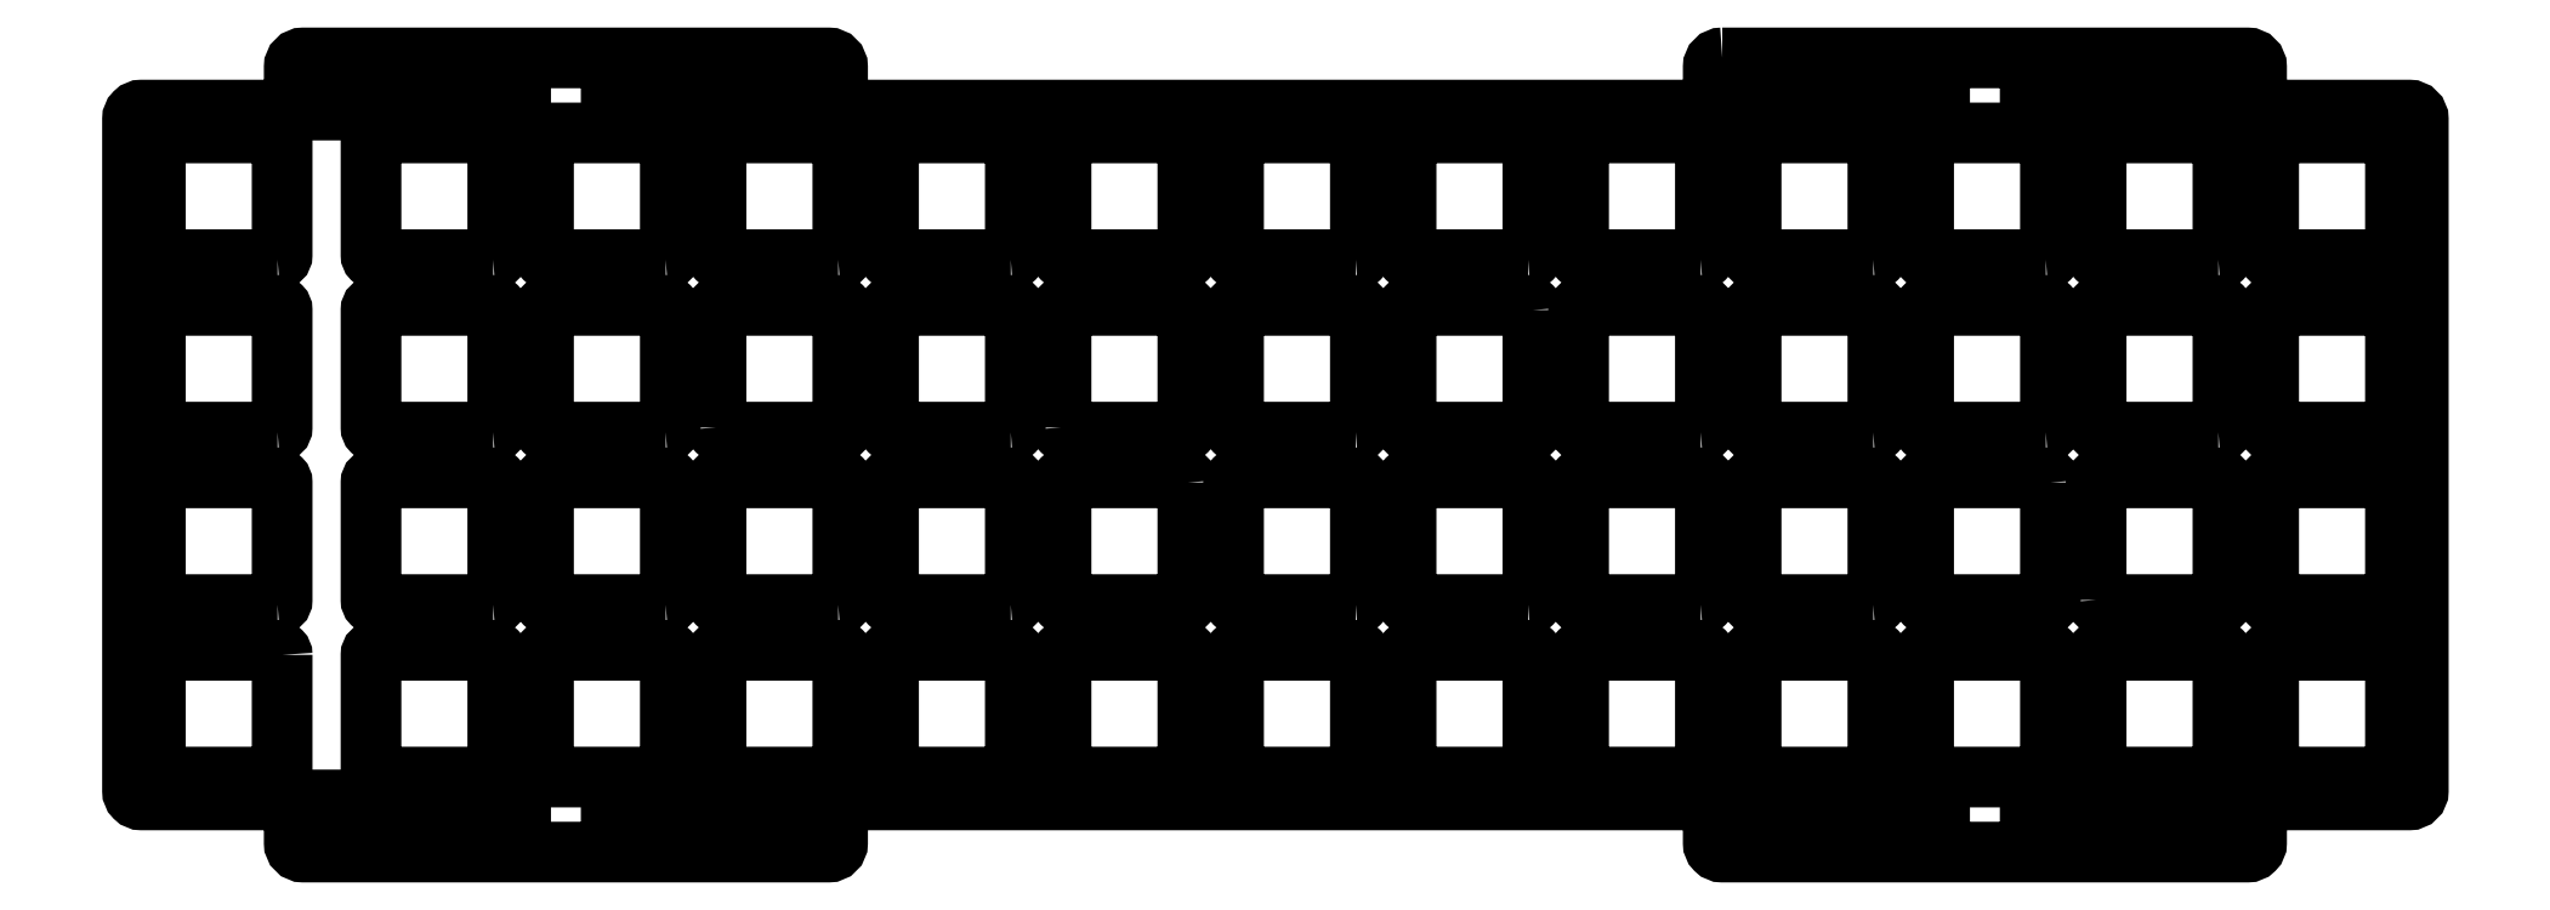
<metadata>
{"format":"dxf","ext":"dxf","renderer":"ezdxf+matplotlib","layout":"modelspace","background":"white","min_lineweight":24,"dpi":150}
</metadata>
<code>
0
SECTION
2
ENTITIES
0
LWPOLYLINE
8
0
90
56
70
1
43
0
10
-76.86
20
81.96
42
0.4142
10
-77.86
20
80.96
10
-77.86
20
78.2
42
0.4142
10
-76.86
20
77.2
10
-52.86
20
77.2
10
-52.86
20
76.2
10
-199.6
20
76.2
10
-199.6
20
77.2
10
-175.6
20
77.2
42
0.4142
10
-174.6
20
78.2
10
-174.6
20
80.96
42
0.4142
10
-175.6
20
81.96
10
-233.6
20
81.96
42
0.4142
10
-234.6
20
80.96
10
-234.6
20
78.2
42
0.4142
10
-233.6
20
77.2
10
-209.6
20
77.2
10
-209.6
20
76.2
10
-251.4
20
76.2
42
0.4142
10
-252.4
20
75.2
10
-252.4
20
1
42
0.4142
10
-251.4
20
1.929e-14
10
-209.6
20
0
10
-209.6
20
-1
10
-233.6
20
-1
42
0.4142
10
-234.6
20
-2
10
-234.6
20
-4.763
42
0.4142
10
-233.6
20
-5.763
10
-175.6
20
-5.763
42
0.4142
10
-174.6
20
-4.763
10
-174.6
20
-2
42
0.4142
10
-175.6
20
-1
10
-199.6
20
-1
10
-199.6
20
0
10
-52.86
20
0
10
-52.86
20
-1
10
-76.86
20
-1
42
0.4142
10
-77.86
20
-2
10
-77.86
20
-4.763
42
0.4142
10
-76.86
20
-5.763
10
-18.86
20
-5.763
42
0.4142
10
-17.86
20
-4.763
10
-17.86
20
-2
42
0.4142
10
-18.86
20
-1
10
-42.86
20
-1
10
-42.86
20
0
10
-1
20
0
42
0.4142
10
0
20
1
10
0
20
75.2
42
0.4142
10
-1
20
76.2
10
-42.86
20
76.2
10
-42.86
20
77.2
10
-18.86
20
77.2
42
0.4142
10
-17.86
20
78.2
10
-17.86
20
80.96
42
0.4142
10
-18.86
20
81.96
0
LWPOLYLINE
8
0
90
8
70
1
43
0
10
-235.9
20
16.02
10
-235.9
20
3.025
42
-0.4142
10
-236.4
20
2.525
10
-249.4
20
2.525
42
-0.4142
10
-249.9
20
3.025
10
-249.9
20
16.02
42
-0.4142
10
-249.4
20
16.53
10
-236.4
20
16.52
42
-0.4142
0
LWPOLYLINE
8
0
90
8
70
1
43
0
10
-193.5
20
2.525
42
0.4142
10
-193
20
3.025
10
-193
20
16.02
42
0.4142
10
-193.5
20
16.53
10
-206.5
20
16.53
42
0.4142
10
-207
20
16.02
10
-207
20
3.025
42
0.4142
10
-206.5
20
2.525
0
LWPOLYLINE
8
0
90
8
70
1
43
0
10
-117.3
20
40.62
42
0.4142
10
-116.8
20
41.12
10
-116.8
20
54.13
42
0.4142
10
-117.3
20
54.62
10
-130.3
20
54.62
42
0.4142
10
-130.8
20
54.13
10
-130.8
20
41.12
42
0.4142
10
-130.3
20
40.62
0
LWPOLYLINE
8
0
90
8
70
1
43
0
10
-155.4
20
21.58
42
0.4142
10
-154.9
20
22.07
10
-154.9
20
35.08
42
0.4142
10
-155.4
20
35.58
10
-168.4
20
35.58
42
0.4142
10
-168.9
20
35.08
10
-168.9
20
22.07
42
0.4142
10
-168.4
20
21.58
0
LWPOLYLINE
8
0
90
8
70
1
43
0
10
-22.07
20
2.525
42
0.4142
10
-21.58
20
3.025
10
-21.58
20
16.02
42
0.4142
10
-22.07
20
16.52
10
-35.08
20
16.53
42
0.4142
10
-35.58
20
16.02
10
-35.58
20
3.025
42
0.4142
10
-35.08
20
2.525
0
LWPOLYLINE
8
0
90
8
70
1
43
0
10
-79.22
20
21.58
42
0.4142
10
-78.73
20
22.07
10
-78.72
20
35.08
42
0.4142
10
-79.22
20
35.58
10
-92.22
20
35.58
42
0.4142
10
-92.73
20
35.08
10
-92.73
20
22.07
42
0.4142
10
-92.22
20
21.57
0
LWPOLYLINE
8
0
90
8
70
1
43
0
10
-41.12
20
40.62
42
0.4142
10
-40.62
20
41.12
10
-40.62
20
54.13
42
0.4142
10
-41.12
20
54.62
10
-54.13
20
54.62
42
0.4142
10
-54.62
20
54.13
10
-54.62
20
41.12
42
0.4142
10
-54.13
20
40.62
0
LWPOLYLINE
8
0
90
8
70
1
43
0
10
-60.17
20
59.68
42
0.4142
10
-59.68
20
60.17
10
-59.68
20
73.17
42
0.4142
10
-60.17
20
73.67
10
-73.17
20
73.67
42
0.4142
10
-73.67
20
73.17
10
-73.67
20
60.17
42
0.4142
10
-73.17
20
59.68
0
LWPOLYLINE
8
0
90
8
70
1
43
0
10
-79.22
20
59.68
42
0.4142
10
-78.72
20
60.17
10
-78.72
20
73.17
42
0.4142
10
-79.22
20
73.67
10
-92.22
20
73.67
42
0.4142
10
-92.73
20
73.17
10
-92.73
20
60.17
42
0.4142
10
-92.22
20
59.67
0
LWPOLYLINE
8
0
90
8
70
1
43
0
10
-22.07
20
40.62
42
0.4142
10
-21.58
20
41.12
10
-21.58
20
54.13
42
0.4142
10
-22.07
20
54.62
10
-35.08
20
54.62
42
0.4142
10
-35.58
20
54.13
10
-35.58
20
41.12
42
0.4142
10
-35.08
20
40.62
0
LWPOLYLINE
8
0
90
8
70
1
43
0
10
-135.9
20
73.17
10
-135.9
20
60.17
42
-0.4142
10
-136.4
20
59.68
10
-149.4
20
59.67
42
-0.4142
10
-149.9
20
60.17
10
-149.9
20
73.17
42
-0.4142
10
-149.4
20
73.67
10
-136.4
20
73.68
42
-0.4142
0
LWPOLYLINE
8
0
90
8
70
1
43
0
10
-2.525
20
73.17
10
-2.525
20
60.17
42
-0.4142
10
-3.025
20
59.68
10
-16.02
20
59.68
42
-0.4142
10
-16.53
20
60.17
10
-16.52
20
73.17
42
-0.4142
10
-16.02
20
73.67
10
-3.025
20
73.67
42
-0.4142
0
LWPOLYLINE
8
0
90
8
70
1
43
0
10
-98.28
20
59.68
42
0.4142
10
-97.78
20
60.17
10
-97.78
20
73.17
42
0.4142
10
-98.28
20
73.67
10
-111.3
20
73.67
42
0.4142
10
-111.8
20
73.17
10
-111.8
20
60.17
42
0.4142
10
-111.3
20
59.67
0
LWPOLYLINE
8
0
90
8
70
1
43
0
10
-41.12
20
59.68
42
0.4142
10
-40.62
20
60.17
10
-40.62
20
73.17
42
0.4142
10
-41.12
20
73.67
10
-54.13
20
73.67
42
0.4142
10
-54.62
20
73.17
10
-54.62
20
60.17
42
0.4142
10
-54.13
20
59.68
0
LWPOLYLINE
8
0
90
8
70
1
43
0
10
-2.525
20
54.13
10
-2.525
20
41.12
42
-0.4142
10
-3.025
20
40.62
10
-16.02
20
40.62
42
-0.4142
10
-16.53
20
41.12
10
-16.52
20
54.13
42
-0.4142
10
-16.02
20
54.62
10
-3.025
20
54.62
42
-0.4142
0
LWPOLYLINE
8
0
90
8
70
1
43
0
10
-117.3
20
59.68
42
0.4142
10
-116.8
20
60.17
10
-116.8
20
73.17
42
0.4142
10
-117.3
20
73.68
10
-130.3
20
73.67
42
0.4142
10
-130.8
20
73.17
10
-130.8
20
60.17
42
0.4142
10
-130.3
20
59.67
0
LWPOLYLINE
8
0
90
8
70
1
43
0
10
-60.17
20
21.58
42
0.4142
10
-59.68
20
22.07
10
-59.68
20
35.08
42
0.4142
10
-60.17
20
35.58
10
-73.17
20
35.58
42
0.4142
10
-73.67
20
35.08
10
-73.67
20
22.07
42
0.4142
10
-73.17
20
21.58
0
LWPOLYLINE
8
0
90
8
70
1
43
0
10
-188
20
41.12
42
0.4142
10
-187.5
20
40.62
10
-174.5
20
40.62
42
0.4142
10
-174
20
41.12
10
-174
20
54.13
42
0.4142
10
-174.5
20
54.63
10
-187.5
20
54.62
42
0.4142
10
-188
20
54.13
0
LWPOLYLINE
8
0
90
8
70
1
43
0
10
-174.5
20
2.525
42
0.4142
10
-174
20
3.025
10
-174
20
16.02
42
0.4142
10
-174.5
20
16.53
10
-187.5
20
16.53
42
0.4142
10
-188
20
16.02
10
-188
20
3.025
42
0.4142
10
-187.5
20
2.525
0
LWPOLYLINE
8
0
90
8
70
1
43
0
10
-212.6
20
40.62
42
0.4142
10
-212.1
20
41.12
10
-212.1
20
54.13
42
0.4142
10
-212.6
20
54.63
10
-225.6
20
54.62
42
0.4142
10
-226.1
20
54.13
10
-226.1
20
41.12
42
0.4142
10
-225.6
20
40.62
0
LWPOLYLINE
8
0
90
8
70
1
43
0
10
-3.025
20
21.58
42
0.4142
10
-2.525
20
22.07
10
-2.525
20
35.08
42
0.4142
10
-3.025
20
35.58
10
-16.02
20
35.58
42
0.4142
10
-16.52
20
35.08
10
-16.53
20
22.07
42
0.4142
10
-16.02
20
21.57
0
LWPOLYLINE
8
0
90
8
70
1
43
0
10
-79.22
20
40.62
42
0.4142
10
-78.72
20
41.12
10
-78.72
20
54.13
42
0.4142
10
-79.22
20
54.62
10
-92.22
20
54.62
42
0.4142
10
-92.73
20
54.13
10
-92.73
20
41.12
42
0.4142
10
-92.22
20
40.62
0
LWPOLYLINE
8
0
90
8
70
1
43
0
10
-60.17
20
40.62
42
0.4142
10
-59.68
20
41.12
10
-59.68
20
54.13
42
0.4142
10
-60.17
20
54.62
10
-73.17
20
54.62
42
0.4142
10
-73.67
20
54.13
10
-73.67
20
41.12
42
0.4142
10
-73.17
20
40.62
0
LWPOLYLINE
8
0
90
8
70
1
43
0
10
-236.4
20
40.62
42
0.4142
10
-235.9
20
41.12
10
-235.9
20
54.13
42
0.4142
10
-236.4
20
54.63
10
-249.4
20
54.62
42
0.4142
10
-249.9
20
54.13
10
-249.9
20
41.12
42
0.4142
10
-249.4
20
40.62
0
LWPOLYLINE
8
0
90
8
70
1
43
0
10
-174.5
20
21.58
42
0.4142
10
-174
20
22.07
10
-174
20
35.08
42
0.4142
10
-174.5
20
35.58
10
-187.5
20
35.58
42
0.4142
10
-188
20
35.08
10
-188
20
22.07
42
0.4142
10
-187.5
20
21.58
0
LWPOLYLINE
8
0
90
8
70
1
43
0
10
-212.6
20
2.525
42
0.4142
10
-212.1
20
3.025
10
-212.1
20
16.02
42
0.4142
10
-212.6
20
16.53
10
-225.6
20
16.53
42
0.4142
10
-226.1
20
16.02
10
-226.1
20
3.025
42
0.4142
10
-225.6
20
2.525
0
LWPOLYLINE
8
0
90
8
70
1
43
0
10
-3.025
20
2.525
42
0.4142
10
-2.525
20
3.025
10
-2.525
20
16.02
42
0.4142
10
-3.025
20
16.53
10
-16.02
20
16.53
42
0.4142
10
-16.53
20
16.02
10
-16.53
20
3.025
42
0.4142
10
-16.02
20
2.525
0
LWPOLYLINE
8
0
90
8
70
1
43
0
10
-135.9
20
35.08
10
-135.9
20
22.07
42
-0.4142
10
-136.4
20
21.58
10
-149.4
20
21.57
42
-0.4142
10
-149.9
20
22.07
10
-149.9
20
35.08
42
-0.4142
10
-149.4
20
35.58
10
-136.4
20
35.58
42
-0.4142
0
LWPOLYLINE
8
0
90
8
70
1
43
0
10
-193.5
20
21.58
42
0.4142
10
-193
20
22.07
10
-193
20
35.08
42
0.4142
10
-193.5
20
35.58
10
-206.5
20
35.58
42
0.4142
10
-207
20
35.08
10
-207
20
22.07
42
0.4142
10
-206.5
20
21.57
0
LWPOLYLINE
8
0
90
8
70
1
43
0
10
-212.6
20
59.68
42
0.4142
10
-212.1
20
60.17
10
-212.1
20
73.17
42
0.4142
10
-212.6
20
73.68
10
-225.6
20
73.67
42
0.4142
10
-226.1
20
73.17
10
-226.1
20
60.17
42
0.4142
10
-225.6
20
59.68
0
LWPOLYLINE
8
0
90
8
70
1
43
0
10
-155.4
20
2.525
42
0.4142
10
-154.9
20
3.025
10
-154.9
20
16.02
42
0.4142
10
-155.4
20
16.53
10
-168.4
20
16.53
42
0.4142
10
-168.9
20
16.02
10
-168.9
20
3.025
42
0.4142
10
-168.4
20
2.525
0
LWPOLYLINE
8
0
90
8
70
1
43
0
10
-117.3
20
2.525
42
0.4142
10
-116.8
20
3.025
10
-116.8
20
16.02
42
0.4142
10
-117.3
20
16.53
10
-130.3
20
16.53
42
0.4142
10
-130.8
20
16.02
10
-130.8
20
3.025
42
0.4142
10
-130.3
20
2.525
0
LWPOLYLINE
8
0
90
8
70
1
43
0
10
-155.4
20
40.62
42
0.4142
10
-154.9
20
41.12
10
-154.9
20
54.13
42
0.4142
10
-155.4
20
54.62
10
-168.4
20
54.62
42
0.4142
10
-168.9
20
54.13
10
-168.9
20
41.12
42
0.4142
10
-168.4
20
40.62
0
LWPOLYLINE
8
0
90
8
70
1
43
0
10
-155.4
20
59.68
42
0.4142
10
-154.9
20
60.17
10
-154.9
20
73.17
42
0.4142
10
-155.4
20
73.67
10
-168.4
20
73.67
42
0.4142
10
-168.9
20
73.17
10
-168.9
20
60.17
42
0.4142
10
-168.4
20
59.67
0
LWPOLYLINE
8
0
90
8
70
1
43
0
10
-236.4
20
59.68
42
0.4142
10
-235.9
20
60.17
10
-235.9
20
73.17
42
0.4142
10
-236.4
20
73.68
10
-249.4
20
73.67
42
0.4142
10
-249.9
20
73.17
10
-249.9
20
60.17
42
0.4142
10
-249.4
20
59.67
0
LWPOLYLINE
8
0
90
8
70
1
43
0
10
-193.5
20
59.68
42
0.4142
10
-193
20
60.17
10
-193
20
73.17
42
0.4142
10
-193.5
20
73.67
10
-206.5
20
73.67
42
0.4142
10
-207
20
73.17
10
-207
20
60.17
42
0.4142
10
-206.5
20
59.67
0
LWPOLYLINE
8
0
90
8
70
1
43
0
10
-174.5
20
59.68
42
0.4142
10
-174
20
60.17
10
-174
20
73.17
42
0.4142
10
-174.5
20
73.67
10
-187.5
20
73.67
42
0.4142
10
-188
20
73.17
10
-188
20
60.17
42
0.4142
10
-187.5
20
59.67
0
LWPOLYLINE
8
0
90
8
70
1
43
0
10
-212.6
20
21.58
42
0.4142
10
-212.1
20
22.07
10
-212.1
20
35.08
42
0.4142
10
-212.6
20
35.58
10
-225.6
20
35.58
42
0.4142
10
-226.1
20
35.08
10
-226.1
20
22.07
42
0.4142
10
-225.6
20
21.57
0
LWPOLYLINE
8
0
90
8
70
1
43
0
10
-236.4
20
21.58
42
0.4142
10
-235.9
20
22.07
10
-235.9
20
35.08
42
0.4142
10
-236.4
20
35.58
10
-249.4
20
35.58
42
0.4142
10
-249.9
20
35.08
10
-249.9
20
22.07
42
0.4142
10
-249.4
20
21.57
0
LWPOLYLINE
8
0
90
8
70
1
43
0
10
-98.28
20
2.525
42
0.4142
10
-97.77
20
3.025
10
-97.78
20
16.02
42
0.4142
10
-98.28
20
16.53
10
-111.3
20
16.53
42
0.4142
10
-111.8
20
16.02
10
-111.8
20
3.025
42
0.4142
10
-111.3
20
2.525
0
LWPOLYLINE
8
0
90
8
70
1
43
0
10
-136.4
20
2.525
42
0.4142
10
-135.9
20
3.025
10
-135.9
20
16.02
42
0.4142
10
-136.4
20
16.53
10
-149.4
20
16.53
42
0.4142
10
-149.9
20
16.02
10
-149.9
20
3.025
42
0.4142
10
-149.4
20
2.525
0
LWPOLYLINE
8
0
90
8
70
1
43
0
10
-54.62
20
3.025
42
0.4142
10
-54.13
20
2.525
10
-41.12
20
2.525
42
0.4142
10
-40.62
20
3.025
10
-40.62
20
16.02
42
0.4142
10
-41.12
20
16.53
10
-54.13
20
16.53
42
0.4142
10
-54.62
20
16.02
0
LWPOLYLINE
8
0
90
8
70
1
43
0
10
-193.5
20
40.62
42
0.4142
10
-193
20
41.12
10
-193
20
54.13
42
0.4142
10
-193.5
20
54.62
10
-206.5
20
54.62
42
0.4142
10
-207
20
54.13
10
-207
20
41.12
42
0.4142
10
-206.5
20
40.62
0
LWPOLYLINE
8
0
90
8
70
1
43
0
10
-98.28
20
21.58
42
0.4142
10
-97.78
20
22.07
10
-97.78
20
35.08
42
0.4142
10
-98.28
20
35.58
10
-111.3
20
35.58
42
0.4142
10
-111.8
20
35.08
10
-111.8
20
22.07
42
0.4142
10
-111.3
20
21.58
0
LWPOLYLINE
8
0
90
8
70
1
43
0
10
-79.22
20
2.525
42
0.4142
10
-78.72
20
3.025
10
-78.72
20
16.02
42
0.4142
10
-79.22
20
16.52
10
-92.22
20
16.53
42
0.4142
10
-92.73
20
16.02
10
-92.73
20
3.025
42
0.4142
10
-92.22
20
2.525
0
LWPOLYLINE
8
0
90
8
70
1
43
0
10
-22.07
20
59.68
42
0.4142
10
-21.57
20
60.17
10
-21.58
20
73.17
42
0.4142
10
-22.07
20
73.67
10
-35.08
20
73.67
42
0.4142
10
-35.58
20
73.17
10
-35.58
20
60.17
42
0.4142
10
-35.08
20
59.68
0
LWPOLYLINE
8
0
90
8
70
1
43
0
10
-40.62
20
35.08
10
-40.62
20
22.07
42
-0.4142
10
-41.12
20
21.58
10
-54.13
20
21.58
42
-0.4142
10
-54.62
20
22.07
10
-54.62
20
35.08
42
-0.4142
10
-54.13
20
35.58
10
-41.12
20
35.58
42
-0.4142
0
LWPOLYLINE
8
0
90
8
70
1
43
0
10
-149.9
20
41.12
42
0.4142
10
-149.4
20
40.62
10
-136.4
20
40.62
42
0.4142
10
-135.9
20
41.12
10
-135.9
20
54.13
42
0.4142
10
-136.4
20
54.62
10
-149.4
20
54.62
42
0.4142
10
-149.9
20
54.13
0
LWPOLYLINE
8
0
90
8
70
1
43
0
10
-35.58
20
22.07
42
0.4142
10
-35.08
20
21.58
10
-22.07
20
21.58
42
0.4142
10
-21.58
20
22.07
10
-21.58
20
35.08
42
0.4142
10
-22.07
20
35.58
10
-35.08
20
35.58
42
0.4142
10
-35.58
20
35.08
0
LWPOLYLINE
8
0
90
8
70
1
43
0
10
-60.17
20
2.525
42
0.4142
10
-59.68
20
3.025
10
-59.68
20
16.02
42
0.4142
10
-60.17
20
16.52
10
-73.17
20
16.53
42
0.4142
10
-73.67
20
16.02
10
-73.67
20
3.025
42
0.4142
10
-73.17
20
2.525
0
LWPOLYLINE
8
0
90
8
70
1
43
0
10
-97.78
20
54.13
10
-97.78
20
41.12
42
-0.4142
10
-98.28
20
40.62
10
-111.3
20
40.62
42
-0.4142
10
-111.8
20
41.12
10
-111.8
20
54.13
42
-0.4142
10
-111.3
20
54.62
10
-98.28
20
54.63
42
-0.4142
0
LWPOLYLINE
8
0
90
8
70
1
43
0
10
-117.3
20
21.58
42
0.4142
10
-116.8
20
22.07
10
-116.8
20
35.08
42
0.4142
10
-117.3
20
35.58
10
-130.3
20
35.58
42
0.4142
10
-130.8
20
35.08
10
-130.8
20
22.07
42
0.4142
10
-130.3
20
21.57
0
ENDSEC
0
EOF

</code>
